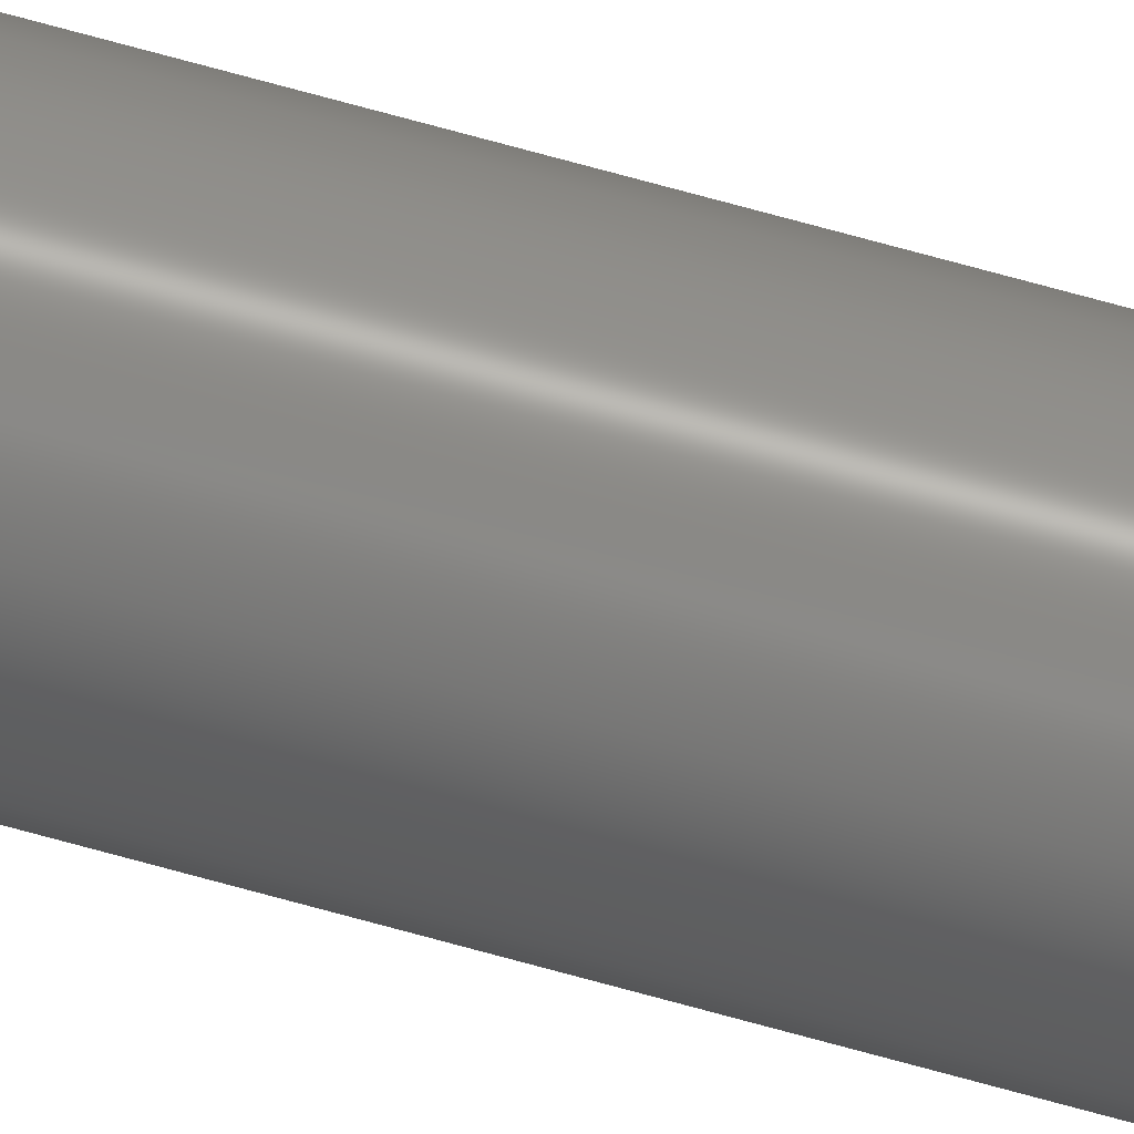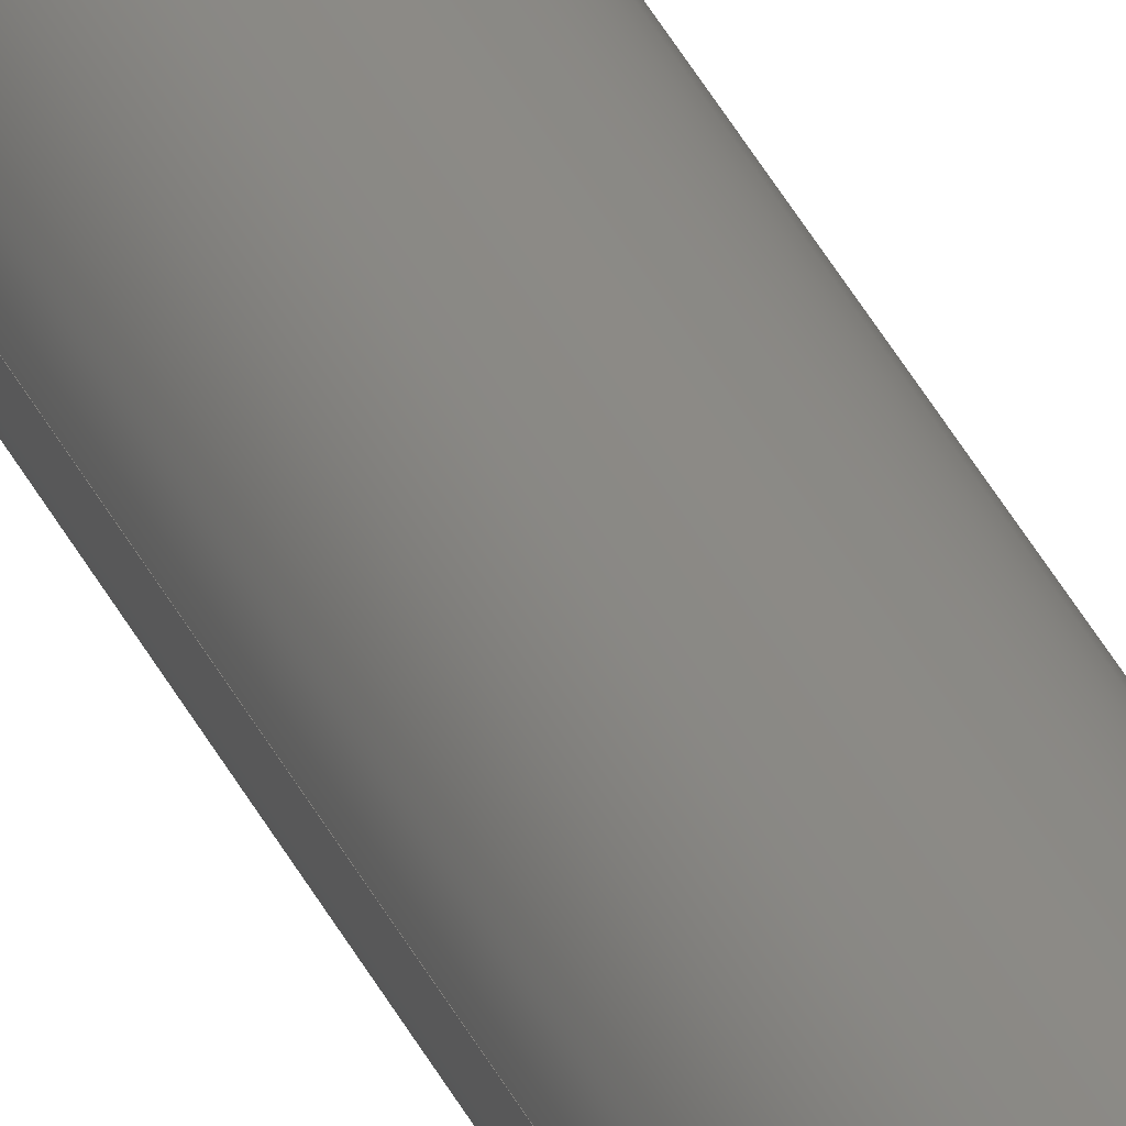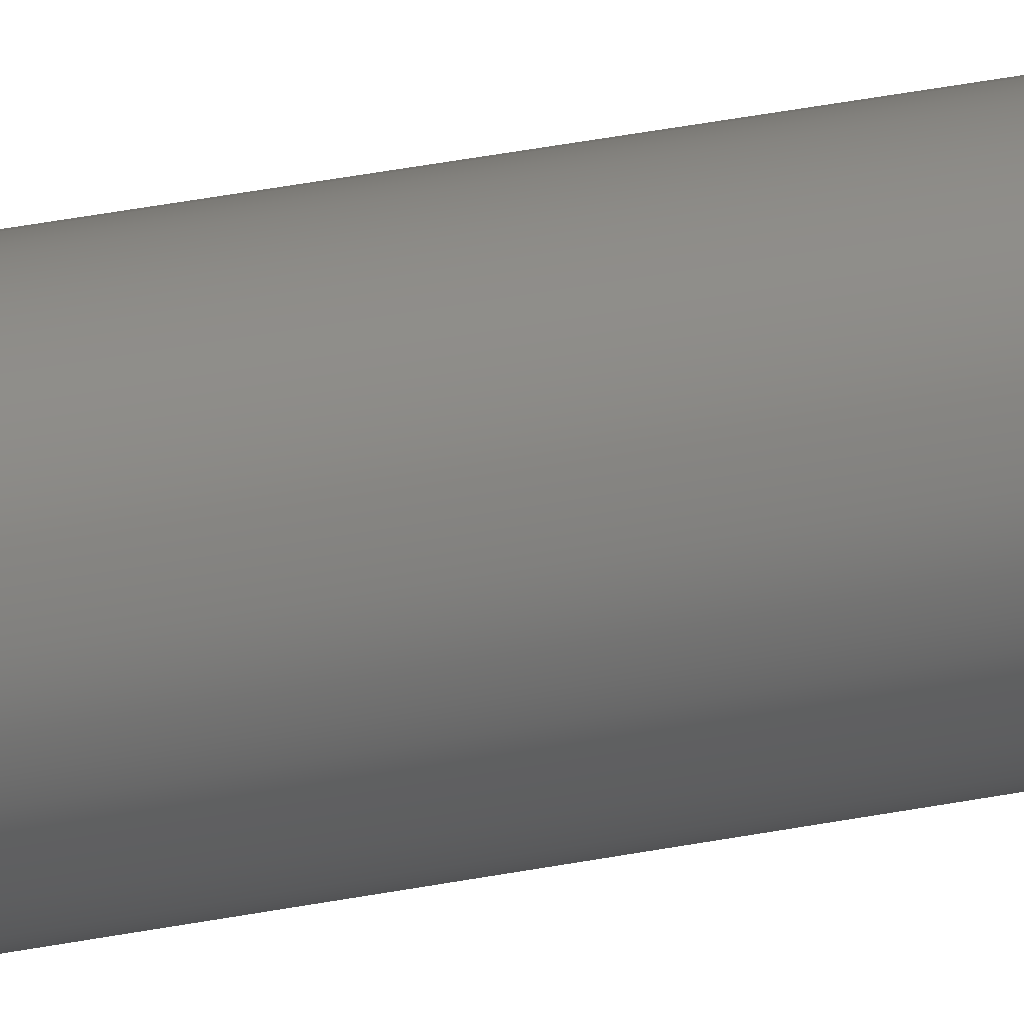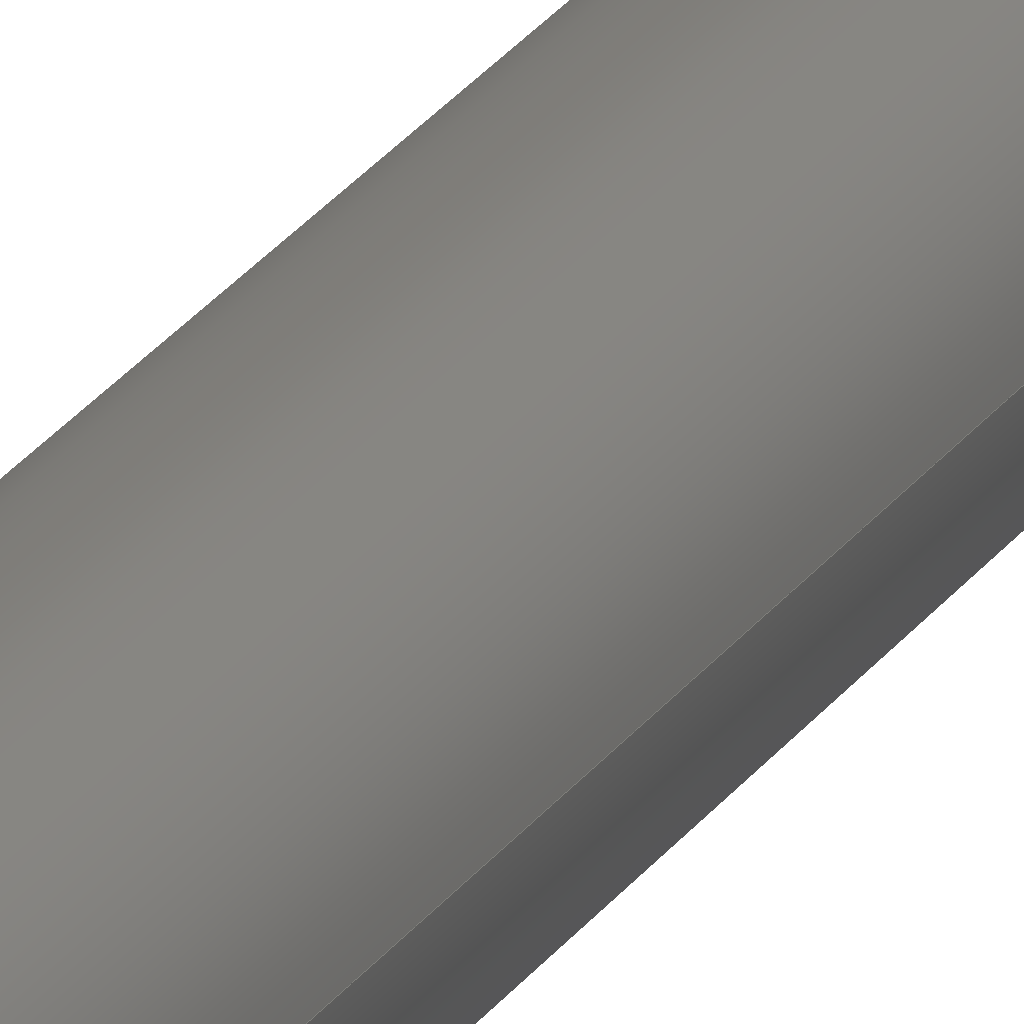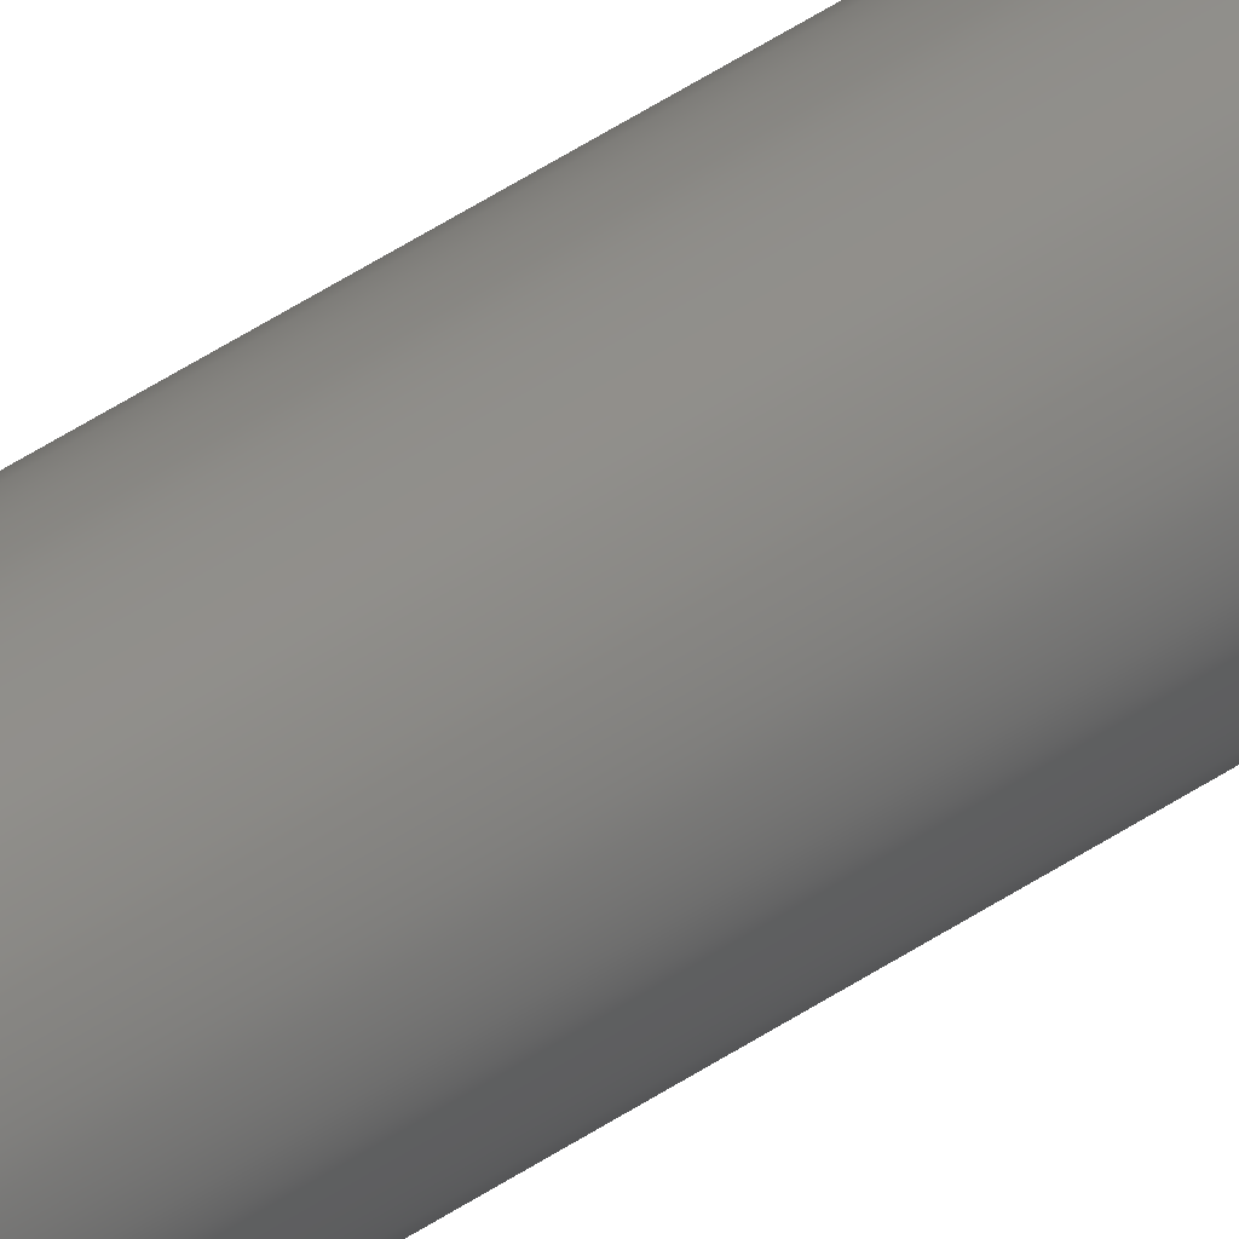
<metadata>
{"format":"step","ext":"step","renderer":"f3d","projection":"perspective","resolution":1024,"background":"white","views":[{"elev":69.2,"azim":-74.3,"up":"+Z"},{"elev":31.8,"azim":159.7,"up":"+Z"},{"elev":13.7,"azim":-123.1,"up":"+Z"},{"elev":13.0,"azim":14.5,"up":"+Z"},{"elev":39.9,"azim":-131.3,"up":"+Z"}]}
</metadata>
<code>
ISO-10303-21;
DATA;
#1 = PRODUCT_DEFINITION_CONTEXT( '', #6, 'design' );
#2 = APPLICATION_PROTOCOL_DEFINITION( 'international standard', 'automotive_design', 2001, #6 );
#3 = PRODUCT_CATEGORY_RELATIONSHIP( 'NONE', 'NONE', #7, #8 );
#4 = SHAPE_DEFINITION_REPRESENTATION( #9, #10 );
#5 =  ( GEOMETRIC_REPRESENTATION_CONTEXT( 3 )GLOBAL_UNCERTAINTY_ASSIGNED_CONTEXT( ( #11 ) )GLOBAL_UNIT_ASSIGNED_CONTEXT( ( #12, #13, #14 ) )REPRESENTATION_CONTEXT( 'NONE', 'WORKSPACE' ) );
#6 = APPLICATION_CONTEXT( 'core data for automotive mechanical design processes' );
#7 = PRODUCT_CATEGORY( 'part', 'NONE' );
#8 = PRODUCT_RELATED_PRODUCT_CATEGORY( 'detail', ' ', ( #15 ) );
#9 = PRODUCT_DEFINITION_SHAPE( 'NONE', 'NONE', #16 );
#10 = ADVANCED_BREP_SHAPE_REPRESENTATION( 'Y-Rod-348mm', ( #17, #18 ), #5 );
#11 = UNCERTAINTY_MEASURE_WITH_UNIT( LENGTH_MEASURE( 1e-06 ), #12, '', '' );
#12 =  ( CONVERSION_BASED_UNIT( 'METRE', #19 )LENGTH_UNIT(  )NAMED_UNIT( #20 ) );
#13 =  ( NAMED_UNIT( #21 )PLANE_ANGLE_UNIT(  )SI_UNIT( $, .RADIAN. ) );
#14 =  ( NAMED_UNIT( #21 )SI_UNIT( $, .STERADIAN. )SOLID_ANGLE_UNIT(  ) );
#15 = PRODUCT( 'Y-Rod-348mm', 'Y-Rod-348mm', 'PART-Y-Rod-348mm-DESC', ( #22 ) );
#16 = PRODUCT_DEFINITION( 'NONE', 'NONE', #23, #1 );
#17 = MANIFOLD_SOLID_BREP( 'Y-Rod-348mm', #24 );
#18 = AXIS2_PLACEMENT_3D( '', #25, #26, #27 );
#19 = LENGTH_MEASURE_WITH_UNIT( LENGTH_MEASURE( 1 ), #28 );
#20 = DIMENSIONAL_EXPONENTS( 1, 0, 0, 0, 0, 0, 0 );
#21 = DIMENSIONAL_EXPONENTS( 0, 0, 0, 0, 0, 0, 0 );
#22 = PRODUCT_CONTEXT( '', #6, 'mechanical' );
#23 = PRODUCT_DEFINITION_FORMATION_WITH_SPECIFIED_SOURCE( ' ', 'NONE', #15, .NOT_KNOWN. );
#24 = CLOSED_SHELL( '', ( #29, #30, #31 ) );
#25 = CARTESIAN_POINT( '', ( 0, 0, 0 ) );
#26 = DIRECTION( '', ( 0, 0, 1 ) );
#27 = DIRECTION( '', ( 1, 0, 0 ) );
#28 =  ( LENGTH_UNIT(  )NAMED_UNIT( #20 )SI_UNIT( $, .METRE. ) );
#29 = ADVANCED_FACE( '', ( #32 ), #33, .F. );
#30 = ADVANCED_FACE( '', ( #34 ), #35, .T. );
#31 = ADVANCED_FACE( '', ( #36, #37 ), #38, .T. );
#32 = FACE_OUTER_BOUND( '', #39, .T. );
#33 = PLANE( '', #40 );
#34 = FACE_OUTER_BOUND( '', #41, .T. );
#35 = PLANE( '', #42 );
#36 = FACE_OUTER_BOUND( '', #43, .T. );
#37 = FACE_OUTER_BOUND( '', #44, .T. );
#38 = CYLINDRICAL_SURFACE( '', #45, 0.004 );
#39 = EDGE_LOOP( '', ( #46 ) );
#40 = AXIS2_PLACEMENT_3D( '', #47, #48, #49 );
#41 = EDGE_LOOP( '', ( #50 ) );
#42 = AXIS2_PLACEMENT_3D( '', #51, #52, #53 );
#43 = EDGE_LOOP( '', ( #54 ) );
#44 = EDGE_LOOP( '', ( #55 ) );
#45 = AXIS2_PLACEMENT_3D( '', #56, #57, #58 );
#46 = ORIENTED_EDGE( '', *, *, #59, .F. );
#47 = CARTESIAN_POINT( '', ( 0, 0, 0 ) );
#48 = DIRECTION( '', ( 0, -1, 0 ) );
#49 = DIRECTION( '', ( 1, 0, 0 ) );
#50 = ORIENTED_EDGE( '', *, *, #60, .T. );
#51 = CARTESIAN_POINT( '', ( 0, -0.348, 0 ) );
#52 = DIRECTION( '', ( 0, -1, 0 ) );
#53 = DIRECTION( '', ( 1, 0, 0 ) );
#54 = ORIENTED_EDGE( '', *, *, #60, .F. );
#55 = ORIENTED_EDGE( '', *, *, #59, .T. );
#56 = CARTESIAN_POINT( '', ( 0, -0.348, 0 ) );
#57 = DIRECTION( '', ( -0, -1, -0 ) );
#58 = DIRECTION( '', ( 0, 0, 1 ) );
#59 = EDGE_CURVE( '', #61, #61, #62, .T. );
#60 = EDGE_CURVE( '', #63, #63, #64, .T. );
#61 = VERTEX_POINT( '', #65 );
#62 = CIRCLE( '', #66, 0.004 );
#63 = VERTEX_POINT( '', #67 );
#64 = CIRCLE( '', #68, 0.004 );
#65 = CARTESIAN_POINT( '', ( 0.004, 0, 0 ) );
#66 = AXIS2_PLACEMENT_3D( '', #69, #70, #71 );
#67 = CARTESIAN_POINT( '', ( 0.004, -0.348, 0 ) );
#68 = AXIS2_PLACEMENT_3D( '', #72, #73, #74 );
#69 = CARTESIAN_POINT( '', ( 0, 0, 0 ) );
#70 = DIRECTION( '', ( 0, -1, 0 ) );
#71 = DIRECTION( '', ( 1, 0, 0 ) );
#72 = CARTESIAN_POINT( '', ( 0, -0.348, 0 ) );
#73 = DIRECTION( '', ( 0, -1, 0 ) );
#74 = DIRECTION( '', ( 1, 0, 0 ) );
ENDSEC;
END-ISO-10303-21;

</code>
